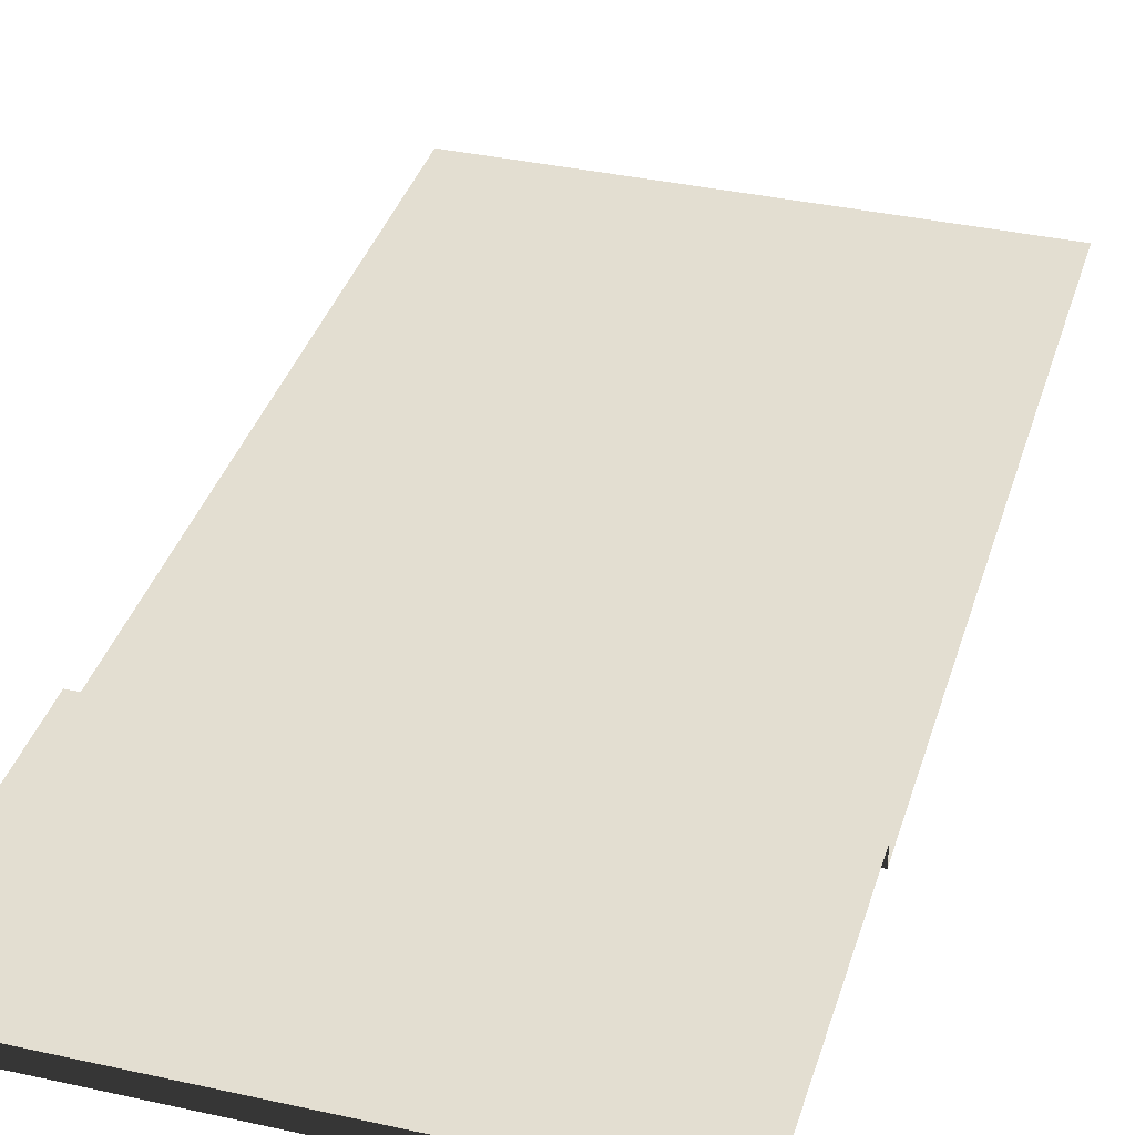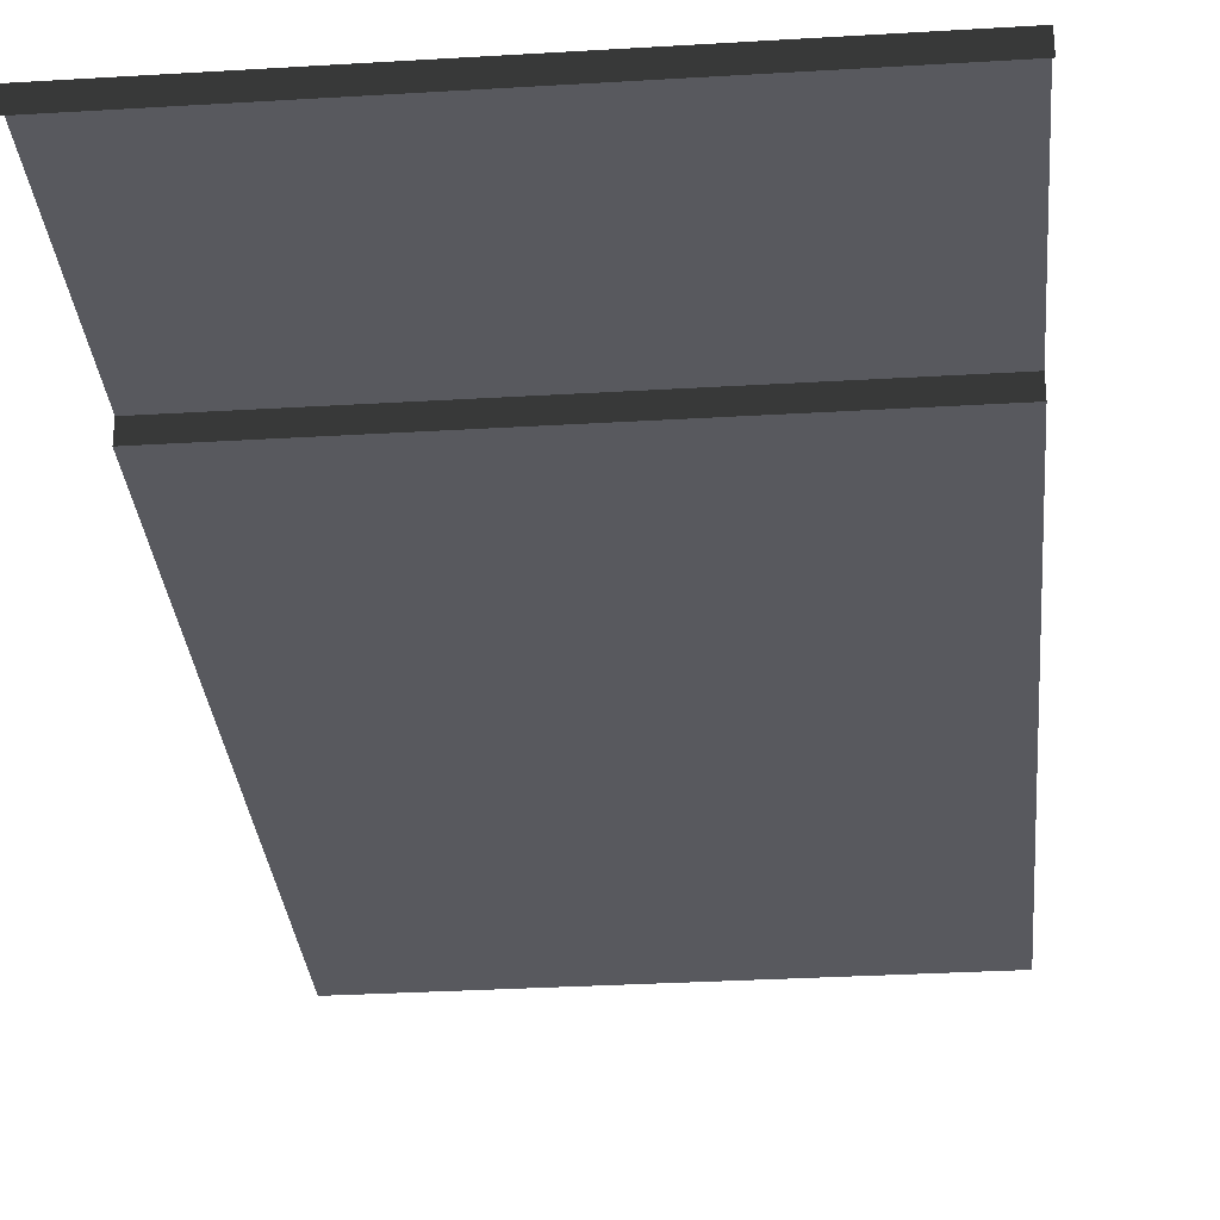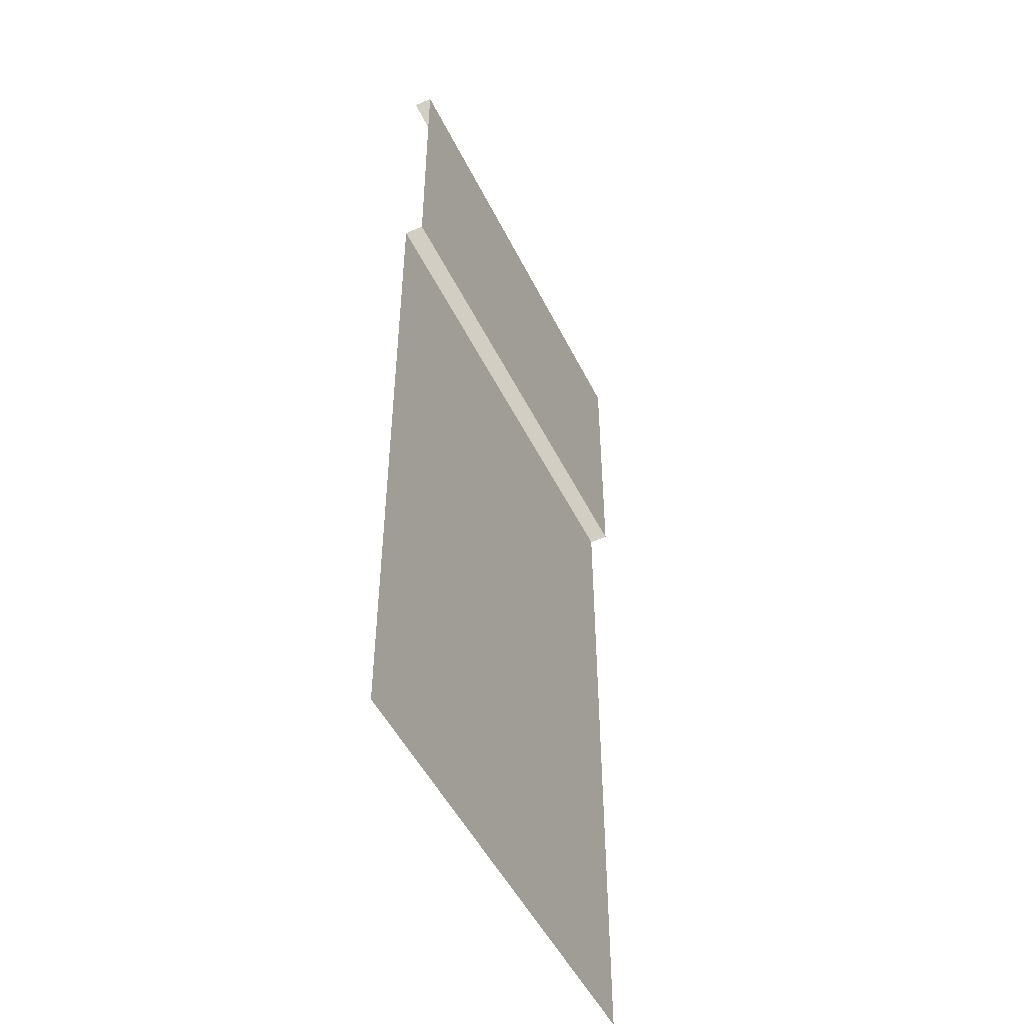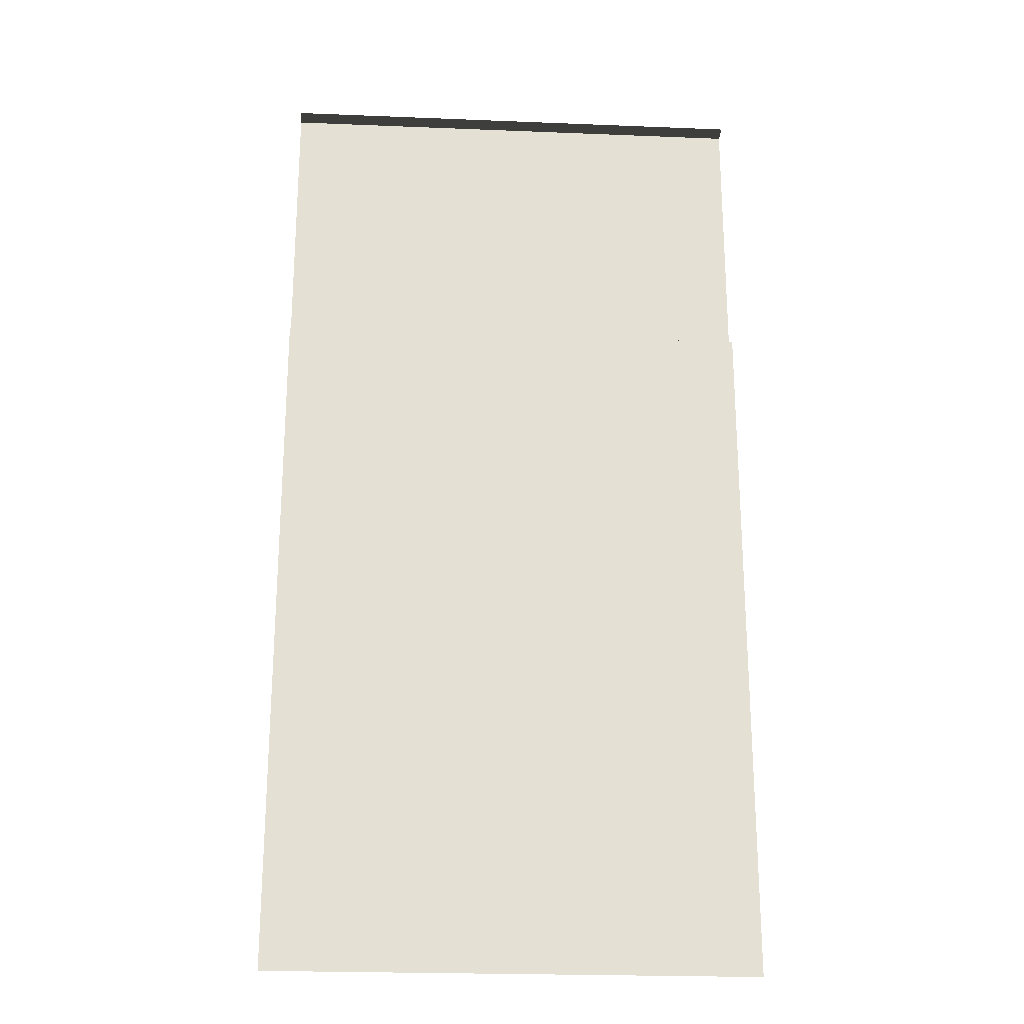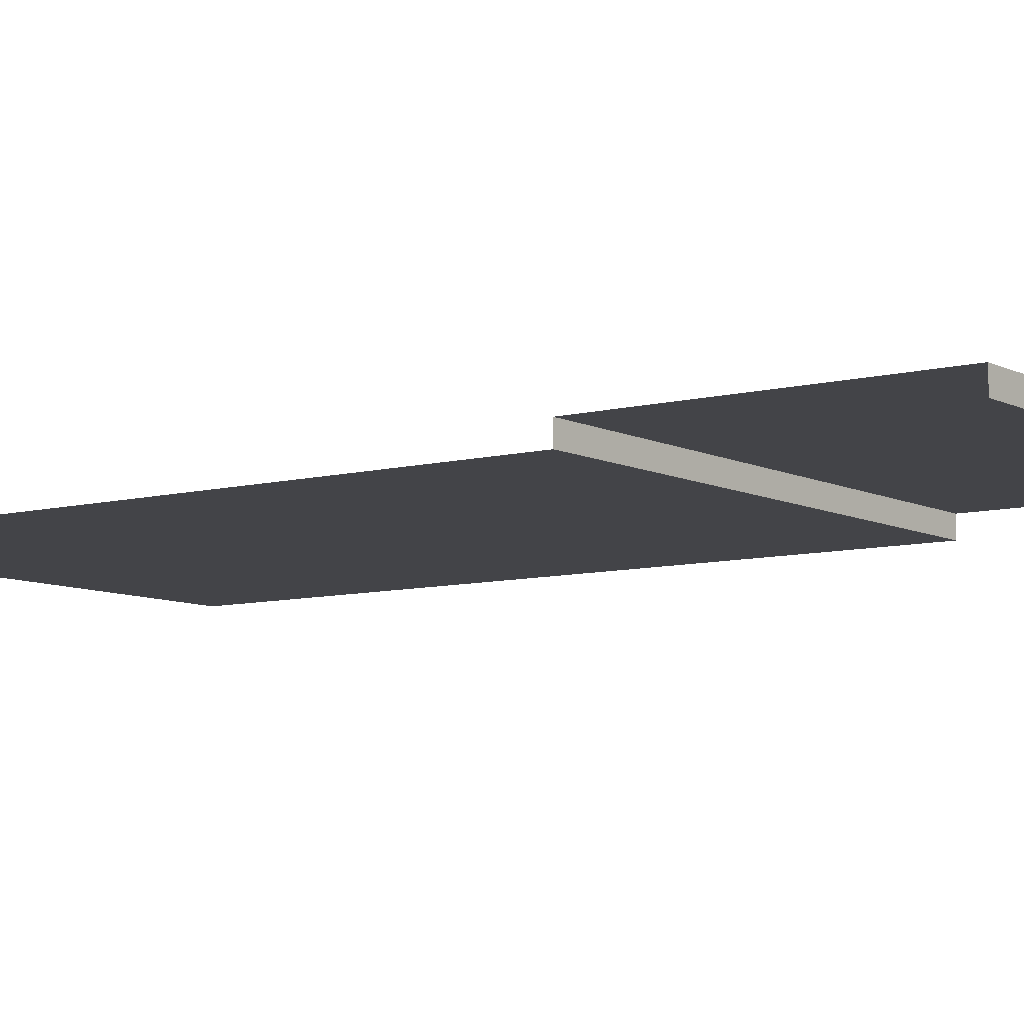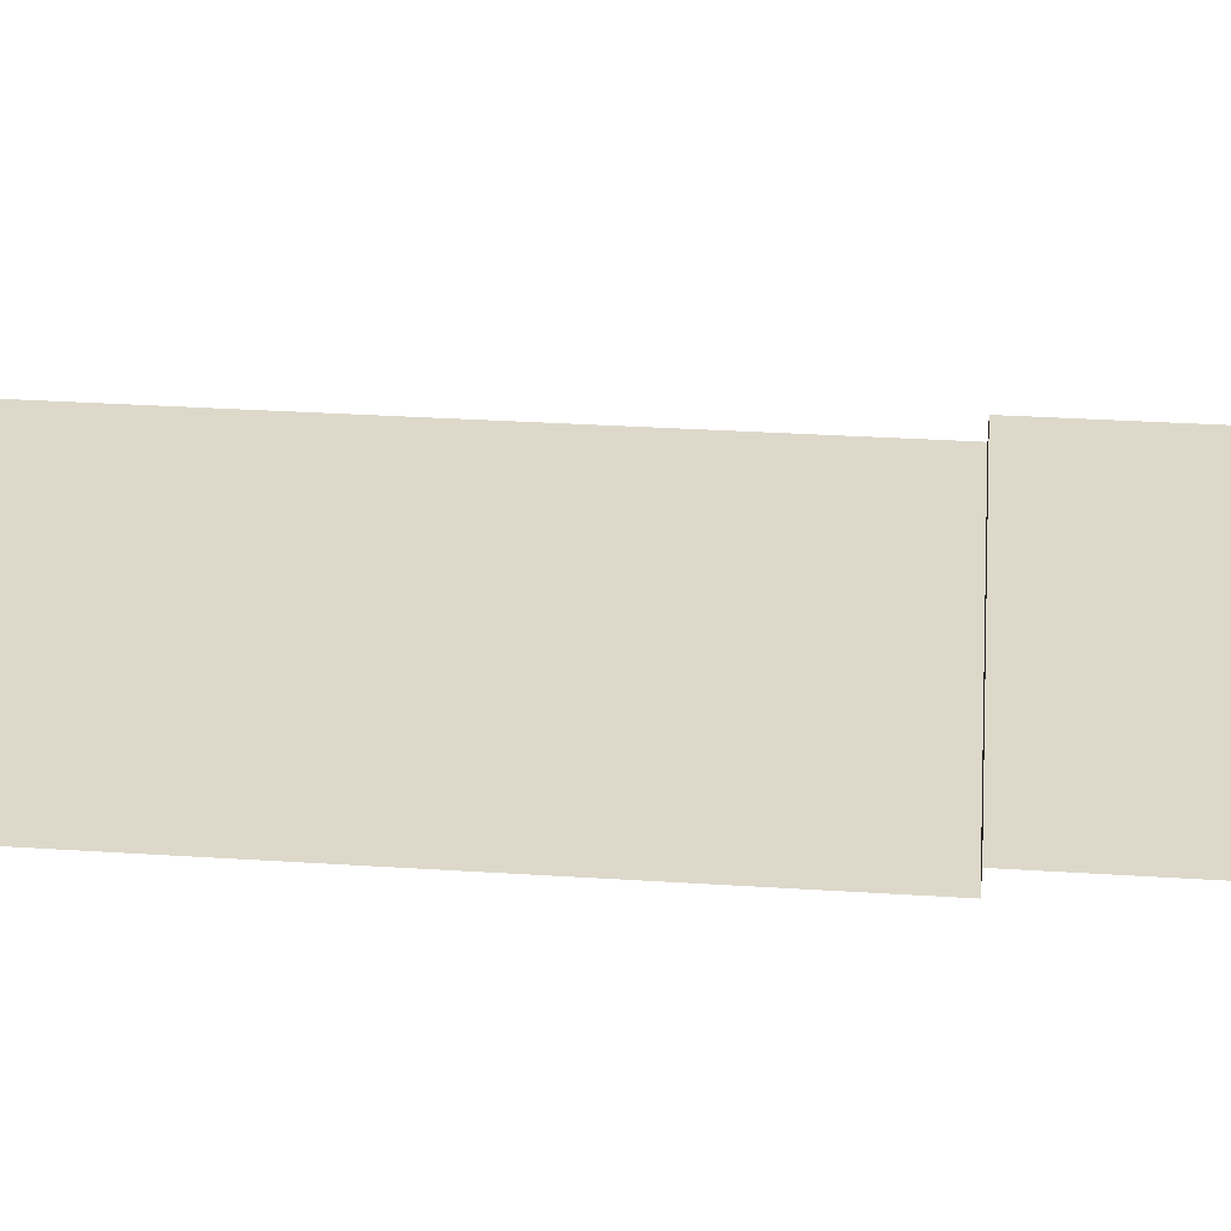
<metadata>
{"format":"obj","ext":"obj","renderer":"f3d","projection":"perspective","resolution":1024,"background":"white","views":[{"elev":36.3,"azim":16.2,"up":"+Y"},{"elev":-30.4,"azim":5.0,"up":"+Y"},{"elev":-49.7,"azim":115.5,"up":"+Z"},{"elev":-23.3,"azim":-3.9,"up":"+Z"},{"elev":-8.2,"azim":-53.8,"up":"+Y"},{"elev":31.0,"azim":-84.7,"up":"+Y"}]}
</metadata>
<code>
v 5 -0.1948 -10
v 5 -0.1948 -3.165
v -3.179e-06 -0.1948 -10
v -3.179e-06 -0.1948 -3.165
v 2.5 -0.1948 -2.869
v 2.5 -0.1948 -2.869
v 2.5 0 -2.869
v -3.179e-06 -0.1948 -2.869
v -3.179e-06 0 -2.869
v 2.5 0 -3.815e-06
v -3.179e-06 0 -3.815e-06
v 2.5 0 -2.869
v -3.179e-06 0 -2.869
v -3.179e-06 -0.1948 -3.165
v 2.5 -0.1948 -2.869
v -3.179e-06 -0.1948 -2.869
v 5 0 -3.815e-06
v 2.5 0 -3.815e-06
v 5 0 -2.869
v 2.5 0 -2.869
v 5 -0.1948 -2.869
v 5 0 -2.869
v 2.5 -0.1948 -2.869
v 2.5 0 -2.869
v 2.5 0 -3.815e-06
v 2.5 -0.1948 -3.815e-06
v -3.179e-06 0 -3.815e-06
v -3.179e-06 -0.1948 -3.815e-06
v 5 0 -3.815e-06
v 5 -0.1948 -3.815e-06
v 2.5 0 -3.815e-06
v 2.5 -0.1948 -3.815e-06
v 5 -0.1948 -3.165
v 5 -0.1948 -2.869
v 2.5 -0.1948 -2.869
g road_straight_clear_mesh_3928_330
f 1 3 2
f 2 3 4
f 4 5 2
f 6 8 7
f 7 8 9
f 10 12 11
f 11 12 13
f 14 16 15
f 17 19 18
f 18 19 20
f 21 23 22
f 22 23 24
f 25 27 26
f 26 27 28
f 29 31 30
f 30 31 32
f 33 35 34

</code>
